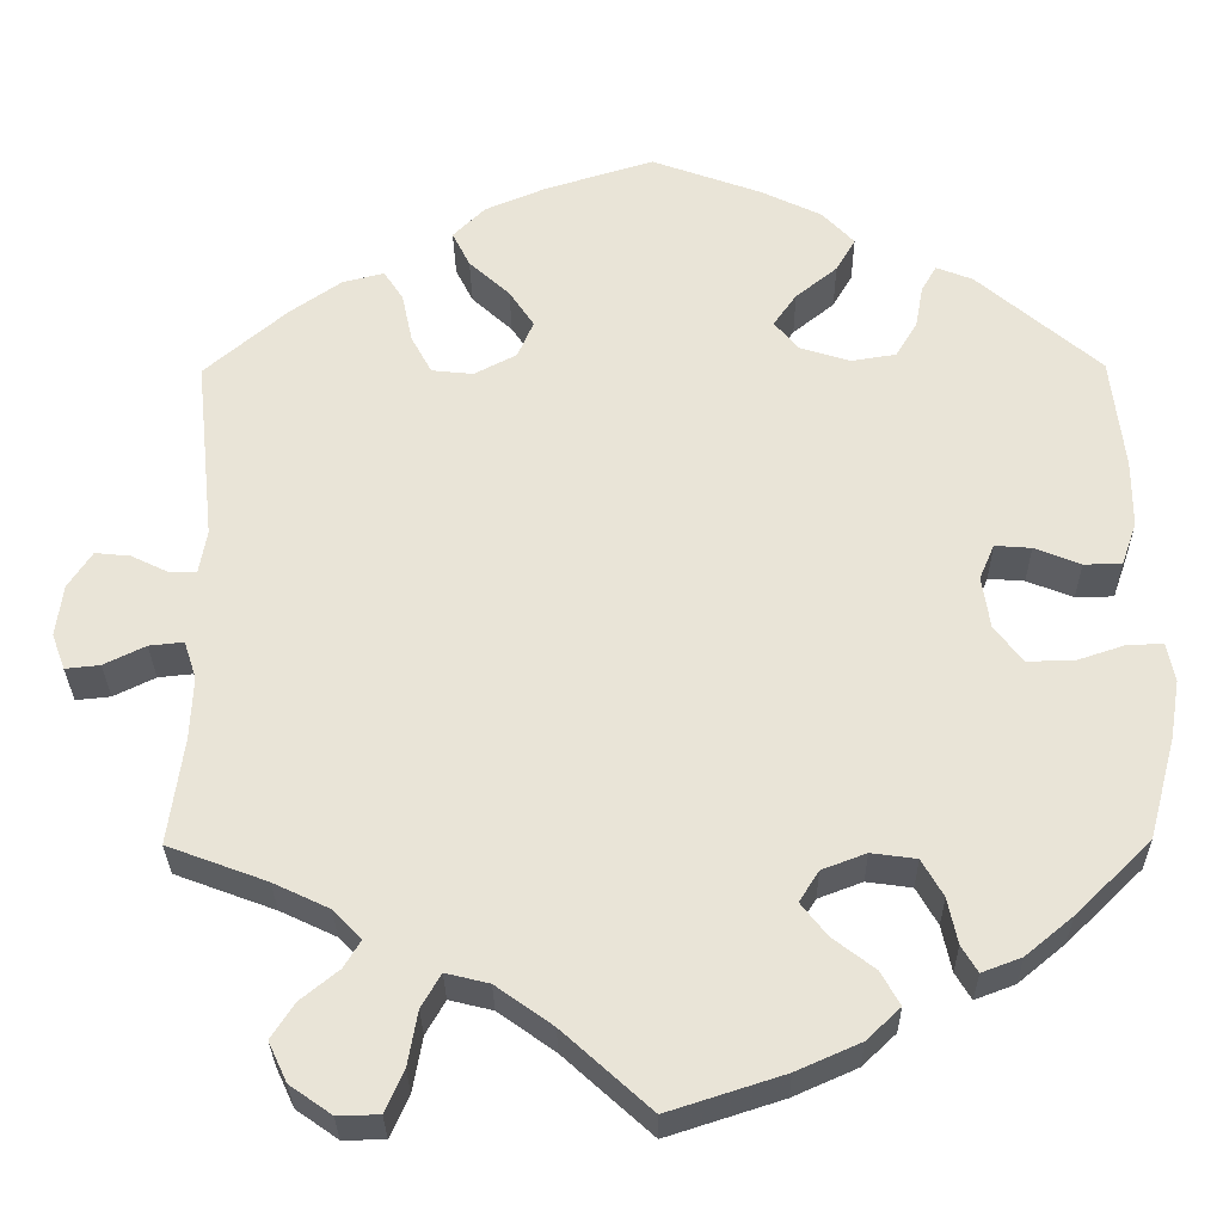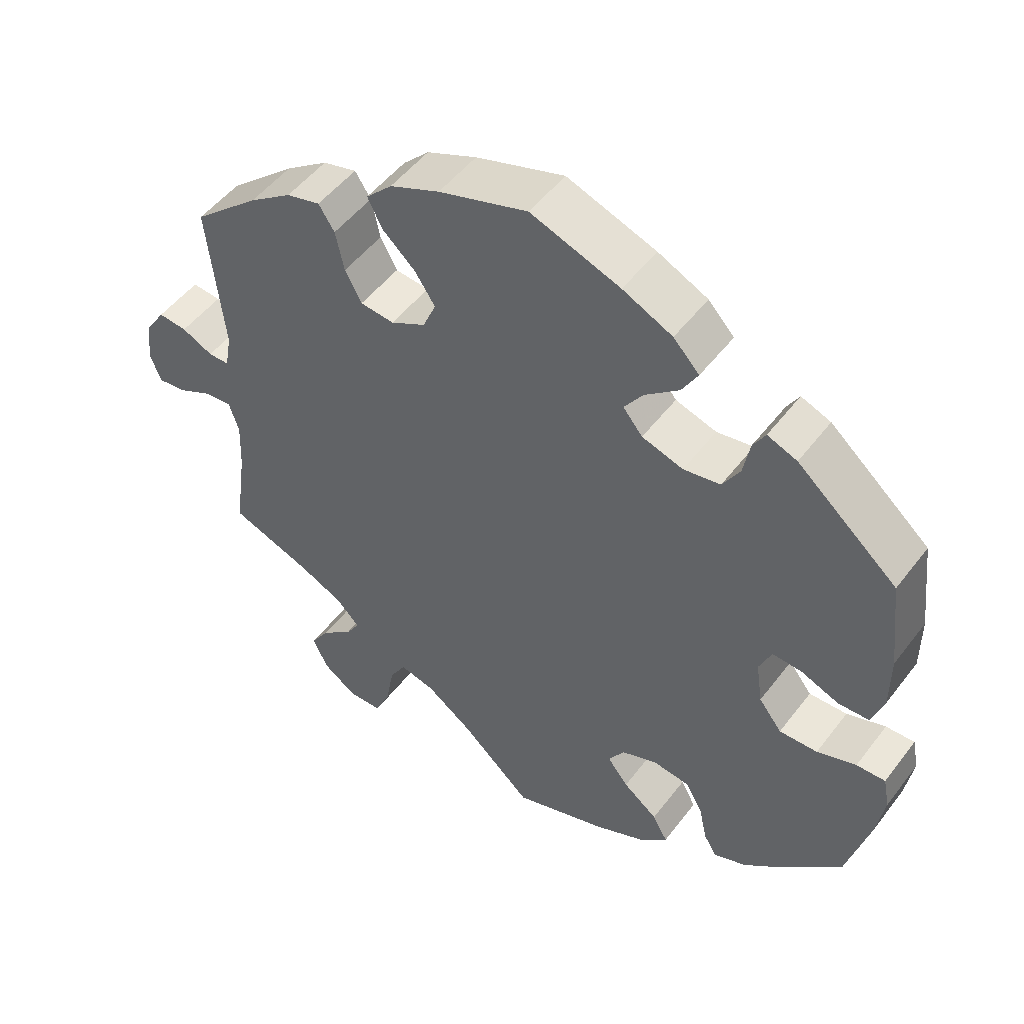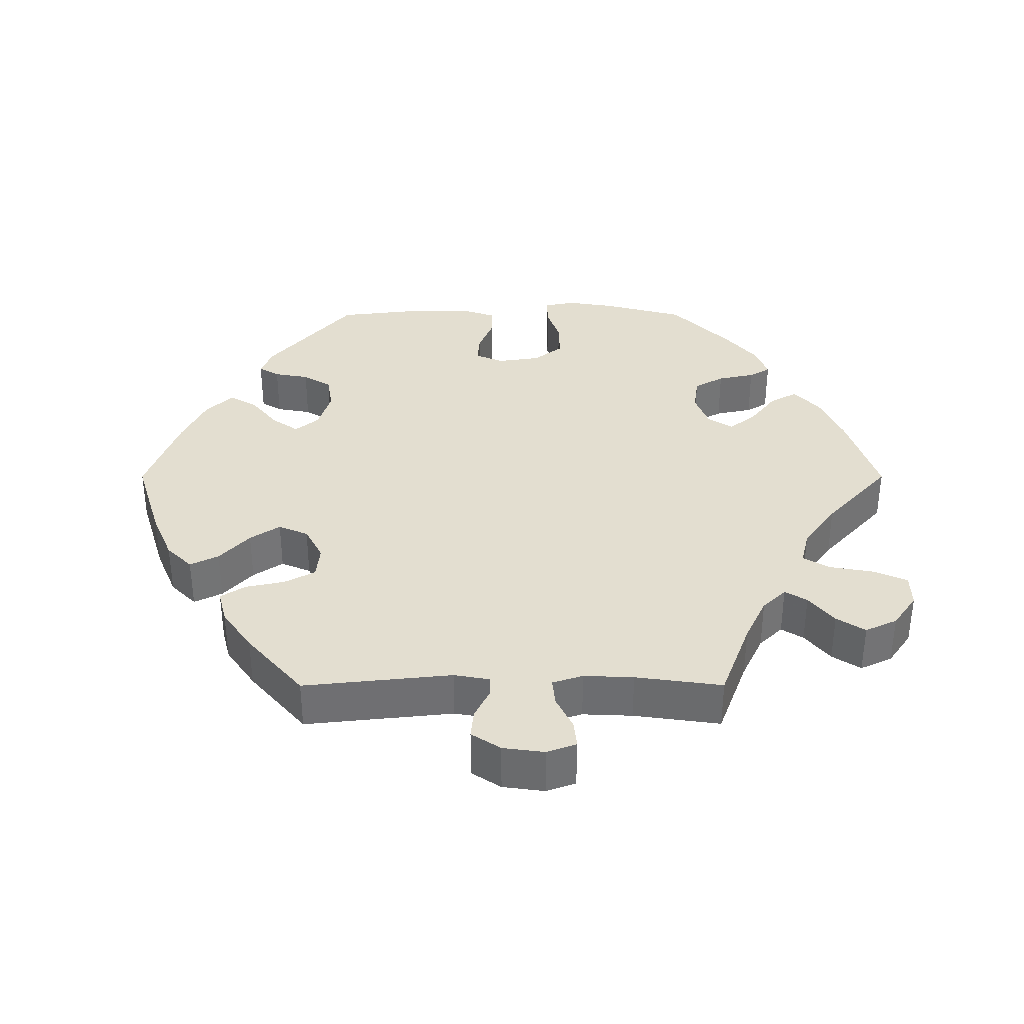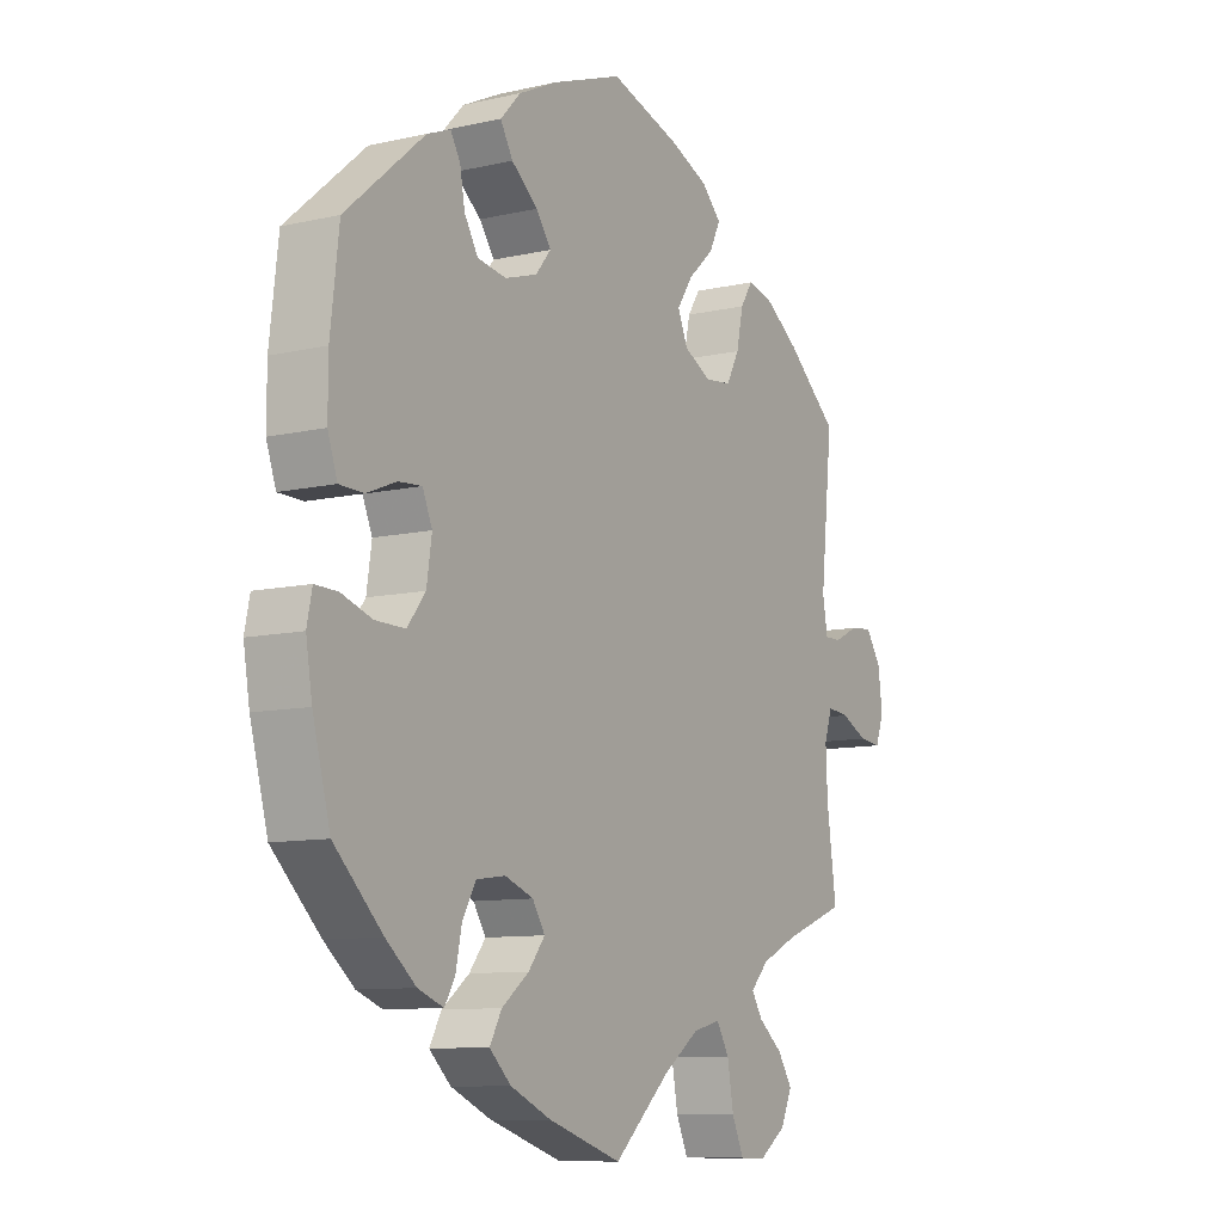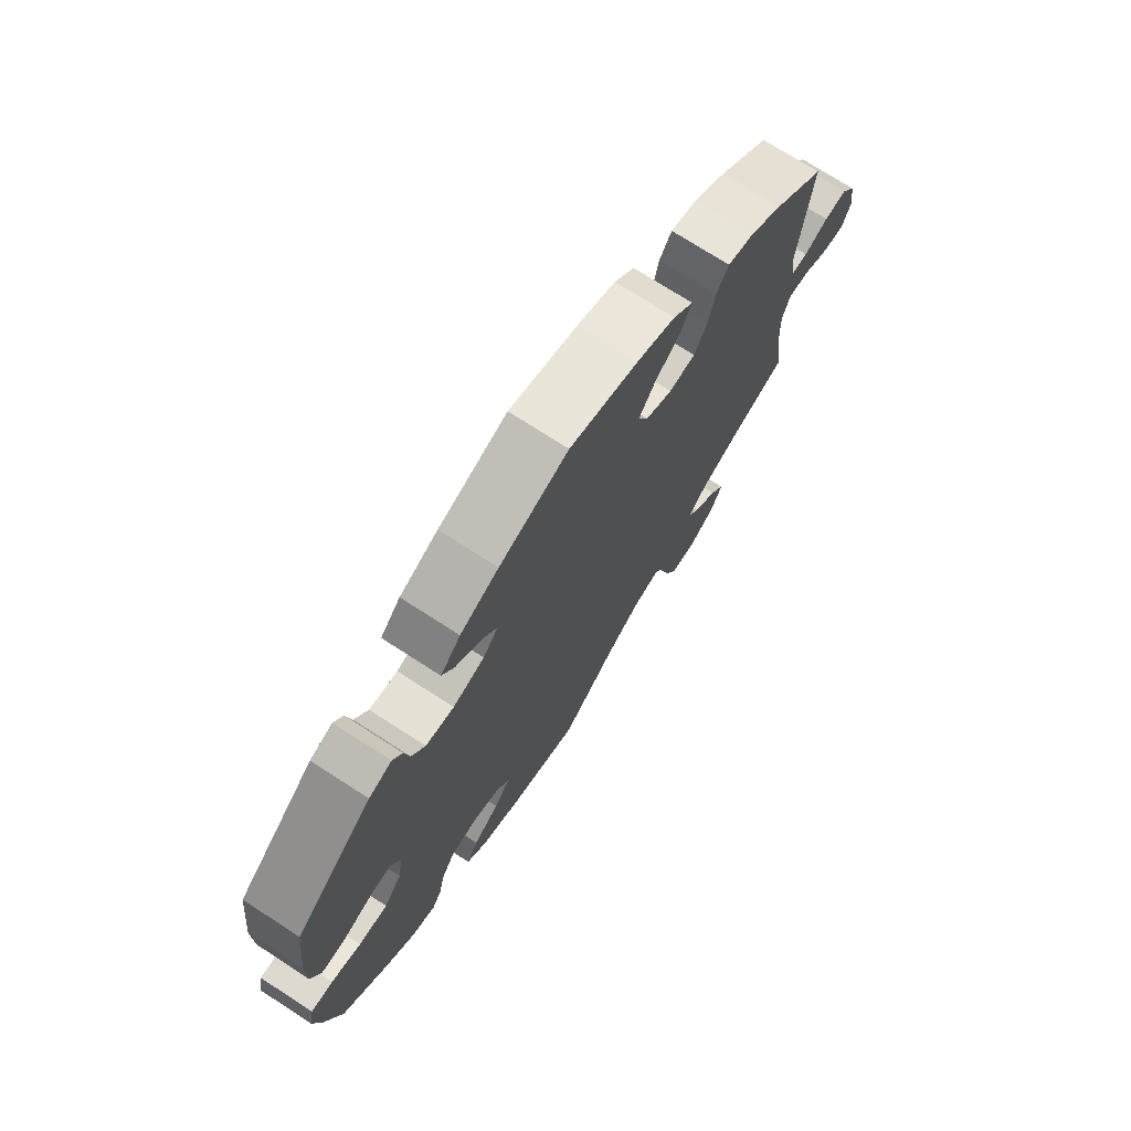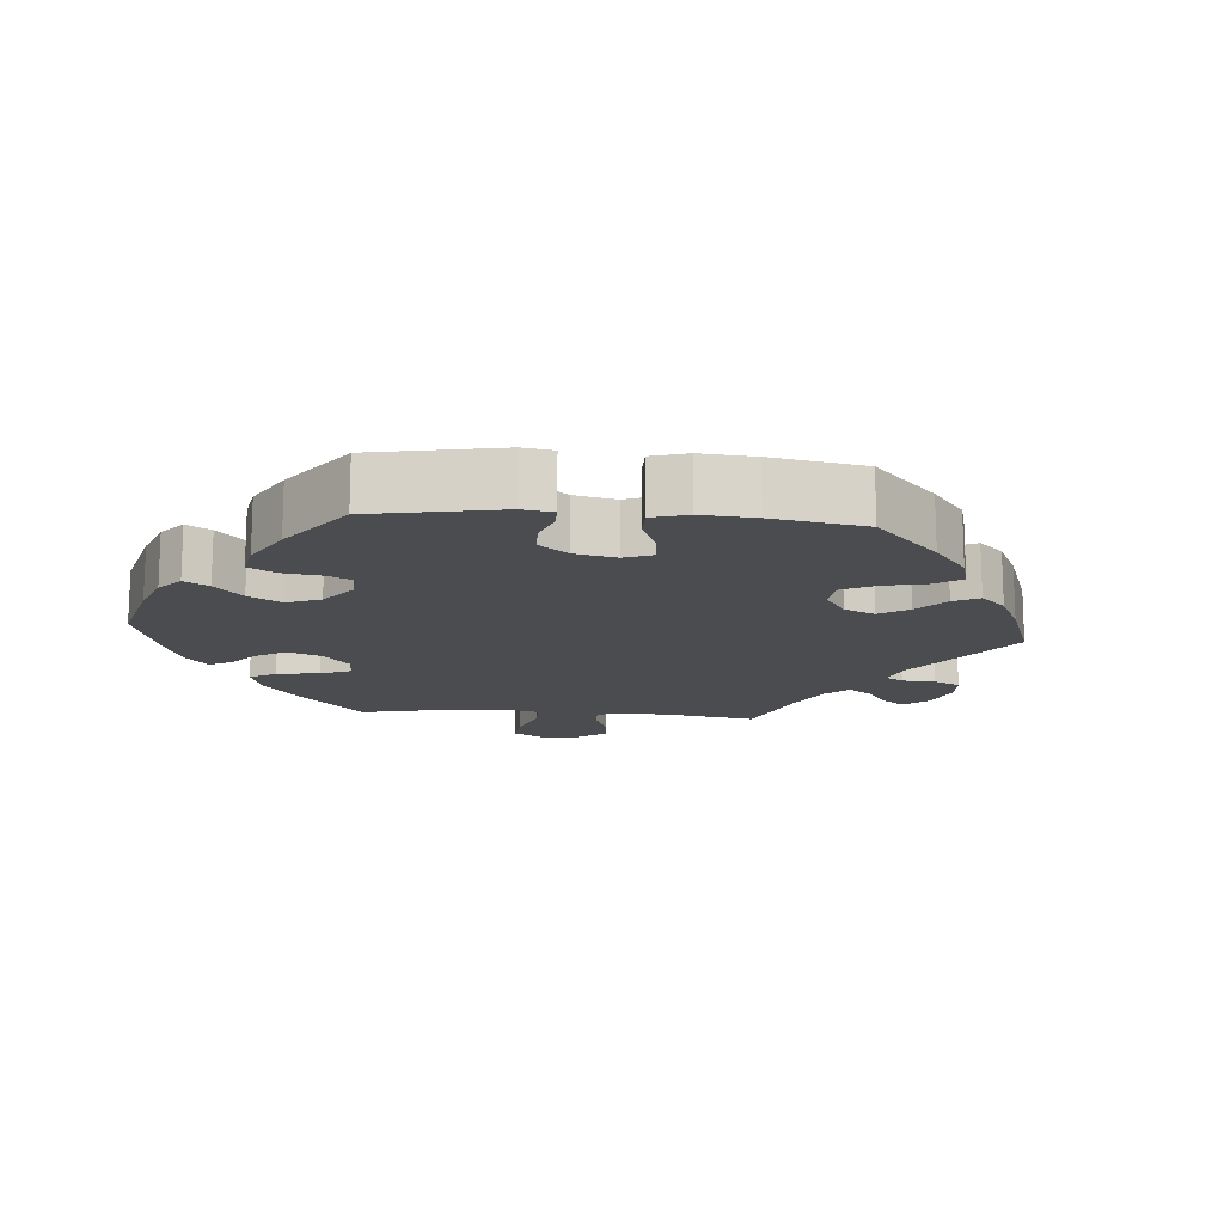
<metadata>
{"format":"obj","ext":"obj","renderer":"f3d","projection":"perspective","resolution":1024,"background":"white","views":[{"elev":-29.7,"azim":-179.3,"up":"+Z"},{"elev":50.3,"azim":-144.1,"up":"+Z"},{"elev":35.7,"azim":89.9,"up":"+Y"},{"elev":-9.7,"azim":-59.1,"up":"+Z"},{"elev":73.2,"azim":-57.1,"up":"+Z"},{"elev":-14.7,"azim":-34.8,"up":"+Y"}]}
</metadata>
<code>
v 0.122 0.07 0.54
v 0.191 0.07 0.511
v 0.227 0.07 0.475
v 0.207 0.07 0.435
v 0.161 0.07 0.393
v 0.133 0.07 0.351
v 0.151 0.07 0.309
v 0.199 0.07 0.284
v 0.246 0.07 0.289
v 0.269 0.07 0.332
v 0.281 0.07 0.388
v 0.303 0.07 0.422
v 0.35 0.07 0.41
v 0.409 0.07 0.369
v 0.501 0.07 0.29
v 0.479 0.07 0.081
v 0.488 0.07 0.031
v 0.517 0.07 0.031
v 0.56 0.07 0.052
v 0.6 0.07 0.056
v 0.627 0.07 0.015
v 0.635 0.07 -0.044
v 0.62 0.07 -0.085
v 0.581 0.07 -0.081
v 0.534 0.07 -0.058
v 0.495 0.07 -0.054
v 0.481 0.07 -0.097
v 0.484 0.07 -0.167
v 0.501 0.07 -0.289
v 0.389 0.07 -0.331
v 0.326 0.07 -0.361
v 0.294 0.07 -0.394
v 0.313 0.07 -0.425
v 0.356 0.07 -0.46
v 0.382 0.07 -0.5
v 0.361 0.07 -0.545
v 0.314 0.07 -0.578
v 0.267 0.07 -0.577
v 0.246 0.07 -0.53
v 0.235 0.07 -0.468
v 0.213 0.07 -0.43
v 0.164 0.07 -0.442
v 0.1 0.07 -0.488
v 0.001 0.07 -0.578
v -0.129 0.07 -0.536
v -0.201 0.07 -0.504
v -0.239 0.07 -0.468
v -0.218 0.07 -0.43
v -0.17 0.07 -0.393
v -0.141 0.07 -0.356
v -0.163 0.07 -0.321
v -0.213 0.07 -0.302
v -0.264 0.07 -0.309
v -0.288 0.07 -0.351
v -0.299 0.07 -0.403
v -0.317 0.07 -0.433
v -0.362 0.07 -0.416
v -0.415 0.07 -0.372
v -0.5 0.07 -0.289
v -0.531 0.07 -0.174
v -0.542 0.07 -0.107
v -0.533 0.07 -0.063
v -0.493 0.07 -0.064
v -0.439 0.07 -0.082
v -0.386 0.07 -0.083
v -0.354 0.07 -0.042
v -0.345 0.07 0.018
v -0.362 0.07 0.058
v -0.403 0.07 0.055
v -0.455 0.07 0.034
v -0.498 0.07 0.035
v -0.515 0.07 0.084
v -0.515 0.07 0.161
v -0.5 0.07 0.289
v -0.361 0.07 0.408
v -0.32 0.07 0.424
v -0.303 0.07 0.395
v -0.294 0.07 0.346
v -0.27 0.07 0.306
v -0.219 0.07 0.298
v -0.162 0.07 0.316
v -0.135 0.07 0.349
v -0.161 0.07 0.386
v -0.208 0.07 0.424
v -0.23 0.07 0.462
v -0.194 0.07 0.5
v -0.125 0.07 0.533
v -0.001 0.07 0.578
v 0.122 0 0.54
v 0.191 0 0.511
v 0.227 0 0.475
v 0.207 0 0.435
v 0.161 0 0.393
v 0.133 0 0.351
v 0.151 0 0.309
v 0.199 0 0.284
v 0.246 0 0.289
v 0.269 0 0.332
v 0.281 0 0.388
v 0.303 0 0.422
v 0.35 0 0.41
v 0.409 0 0.369
v 0.501 0 0.29
v 0.479 0 0.081
v 0.488 0 0.031
v 0.517 0 0.031
v 0.56 0 0.052
v 0.6 0 0.056
v 0.627 0 0.015
v 0.635 0 -0.044
v 0.62 0 -0.085
v 0.581 0 -0.081
v 0.534 0 -0.058
v 0.495 0 -0.054
v 0.481 0 -0.097
v 0.484 0 -0.167
v 0.501 0 -0.289
v 0.389 0 -0.331
v 0.326 0 -0.361
v 0.294 0 -0.394
v 0.313 0 -0.425
v 0.356 0 -0.46
v 0.382 0 -0.5
v 0.361 0 -0.545
v 0.314 0 -0.578
v 0.267 0 -0.577
v 0.246 0 -0.53
v 0.235 0 -0.468
v 0.213 0 -0.43
v 0.164 0 -0.442
v 0.1 0 -0.488
v 0.001 0 -0.578
v -0.129 0 -0.536
v -0.201 0 -0.504
v -0.239 0 -0.468
v -0.218 0 -0.43
v -0.17 0 -0.393
v -0.141 0 -0.356
v -0.163 0 -0.321
v -0.213 0 -0.302
v -0.264 0 -0.309
v -0.288 0 -0.351
v -0.299 0 -0.403
v -0.317 0 -0.433
v -0.362 0 -0.416
v -0.415 0 -0.372
v -0.5 0 -0.289
v -0.531 0 -0.174
v -0.542 0 -0.107
v -0.533 0 -0.063
v -0.493 0 -0.064
v -0.439 0 -0.082
v -0.386 0 -0.083
v -0.354 0 -0.042
v -0.345 0 0.018
v -0.362 0 0.058
v -0.403 0 0.055
v -0.455 0 0.034
v -0.498 0 0.035
v -0.515 0 0.084
v -0.515 0 0.161
v -0.5 0 0.289
v -0.361 0 0.408
v -0.32 0 0.424
v -0.303 0 0.395
v -0.294 0 0.346
v -0.27 0 0.306
v -0.219 0 0.298
v -0.162 0 0.316
v -0.135 0 0.349
v -0.161 0 0.386
v -0.208 0 0.424
v -0.23 0 0.462
v -0.194 0 0.5
v -0.125 0 0.533
v -0.001 0 0.578
f 83 84 85 86
f 82 83 86 87
f 75 76 77 78
f 75 78 79
f 74 75 79
f 73 74 79 80
f 69 70 71 72
f 68 69 72 73
f 61 62 63 64
f 61 64 65
f 60 61 65
f 59 60 65
f 58 59 65 66
f 54 55 56 57
f 53 54 57 58
f 46 47 48 49
f 46 49 50
f 43 44 45 46
f 42 43 46 50
f 41 42 50 51
f 37 38 39 40
f 37 40 41
f 36 37 41
f 33 34 35 36
f 32 33 36 41
f 31 32 41 51
f 28 29 30
f 27 28 30 31
f 26 27 31 51
f 22 23 24 25
f 22 25 26
f 21 22 26
f 18 19 20 21
f 17 18 21 26
f 16 17 26 51
f 10 11 12 13
f 9 10 13 14
f 2 3 4 5
f 2 5 6
f 1 2 6
f 82 87 88 1
f 68 73 80 81
f 67 68 81 82
f 66 67 82 1
f 53 58 66 1
f 15 16 51 52
f 9 14 15 52
f 8 9 52 53
f 7 8 53
f 6 7 53
f 1 6 53
f 174 173 172 171
f 175 174 171 170
f 166 165 164 163
f 167 166 163
f 167 163 162
f 168 167 162 161
f 160 159 158 157
f 161 160 157 156
f 152 151 150 149
f 153 152 149
f 153 149 148
f 153 148 147
f 154 153 147 146
f 145 144 143 142
f 146 145 142 141
f 137 136 135 134
f 138 137 134
f 134 133 132 131
f 138 134 131 130
f 139 138 130 129
f 128 127 126 125
f 129 128 125
f 129 125 124
f 124 123 122 121
f 129 124 121 120
f 139 129 120 119
f 118 117 116
f 119 118 116 115
f 139 119 115 114
f 113 112 111 110
f 114 113 110
f 114 110 109
f 109 108 107 106
f 114 109 106 105
f 139 114 105 104
f 101 100 99 98
f 102 101 98 97
f 93 92 91 90
f 94 93 90
f 94 90 89
f 89 176 175 170
f 169 168 161 156
f 170 169 156 155
f 89 170 155 154
f 89 154 146 141
f 140 139 104 103
f 140 103 102 97
f 141 140 97 96
f 141 96 95
f 141 95 94
f 141 94 89
f 1 89 90 2
f 2 90 91 3
f 3 91 92 4
f 4 92 93 5
f 5 93 94 6
f 6 94 95 7
f 7 95 96 8
f 8 96 97 9
f 9 97 98 10
f 10 98 99 11
f 11 99 100 12
f 12 100 101 13
f 13 101 102 14
f 14 102 103 15
f 15 103 104 16
f 16 104 105 17
f 17 105 106 18
f 18 106 107 19
f 19 107 108 20
f 20 108 109 21
f 21 109 110 22
f 22 110 111 23
f 23 111 112 24
f 24 112 113 25
f 25 113 114 26
f 26 114 115 27
f 27 115 116 28
f 28 116 117 29
f 29 117 118 30
f 30 118 119 31
f 31 119 120 32
f 32 120 121 33
f 33 121 122 34
f 34 122 123 35
f 35 123 124 36
f 36 124 125 37
f 37 125 126 38
f 38 126 127 39
f 39 127 128 40
f 40 128 129 41
f 41 129 130 42
f 42 130 131 43
f 43 131 132 44
f 44 132 133 45
f 45 133 134 46
f 46 134 135 47
f 47 135 136 48
f 48 136 137 49
f 49 137 138 50
f 50 138 139 51
f 51 139 140 52
f 52 140 141 53
f 53 141 142 54
f 54 142 143 55
f 55 143 144 56
f 56 144 145 57
f 57 145 146 58
f 58 146 147 59
f 59 147 148 60
f 60 148 149 61
f 61 149 150 62
f 62 150 151 63
f 63 151 152 64
f 64 152 153 65
f 65 153 154 66
f 66 154 155 67
f 67 155 156 68
f 68 156 157 69
f 69 157 158 70
f 70 158 159 71
f 71 159 160 72
f 72 160 161 73
f 73 161 162 74
f 74 162 163 75
f 75 163 164 76
f 76 164 165 77
f 77 165 166 78
f 78 166 167 79
f 79 167 168 80
f 80 168 169 81
f 81 169 170 82
f 82 170 171 83
f 83 171 172 84
f 84 172 173 85
f 85 173 174 86
f 86 174 175 87
f 87 175 176 88
f 88 176 89 1

</code>
